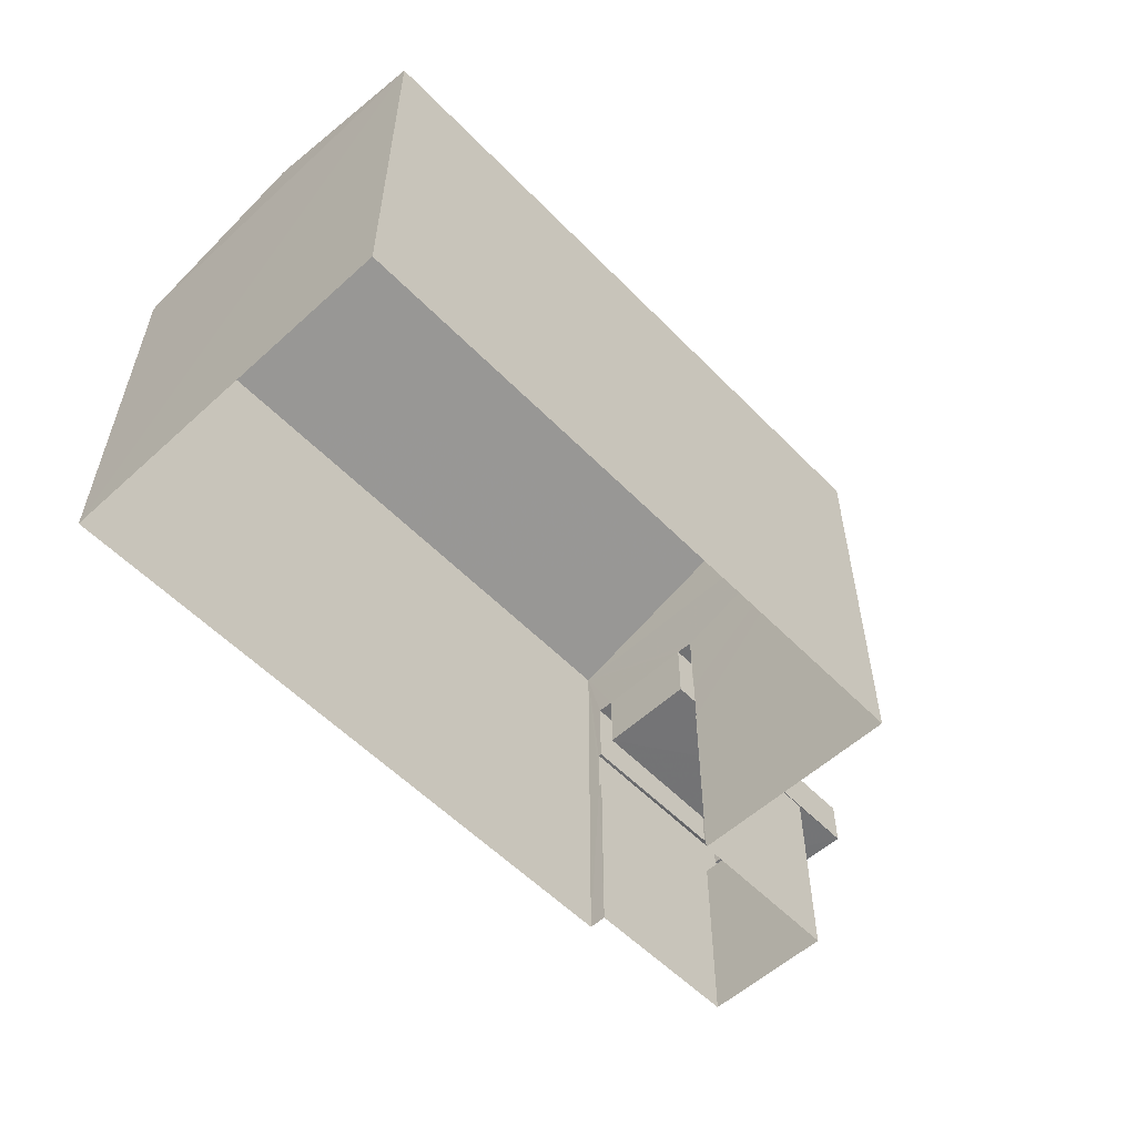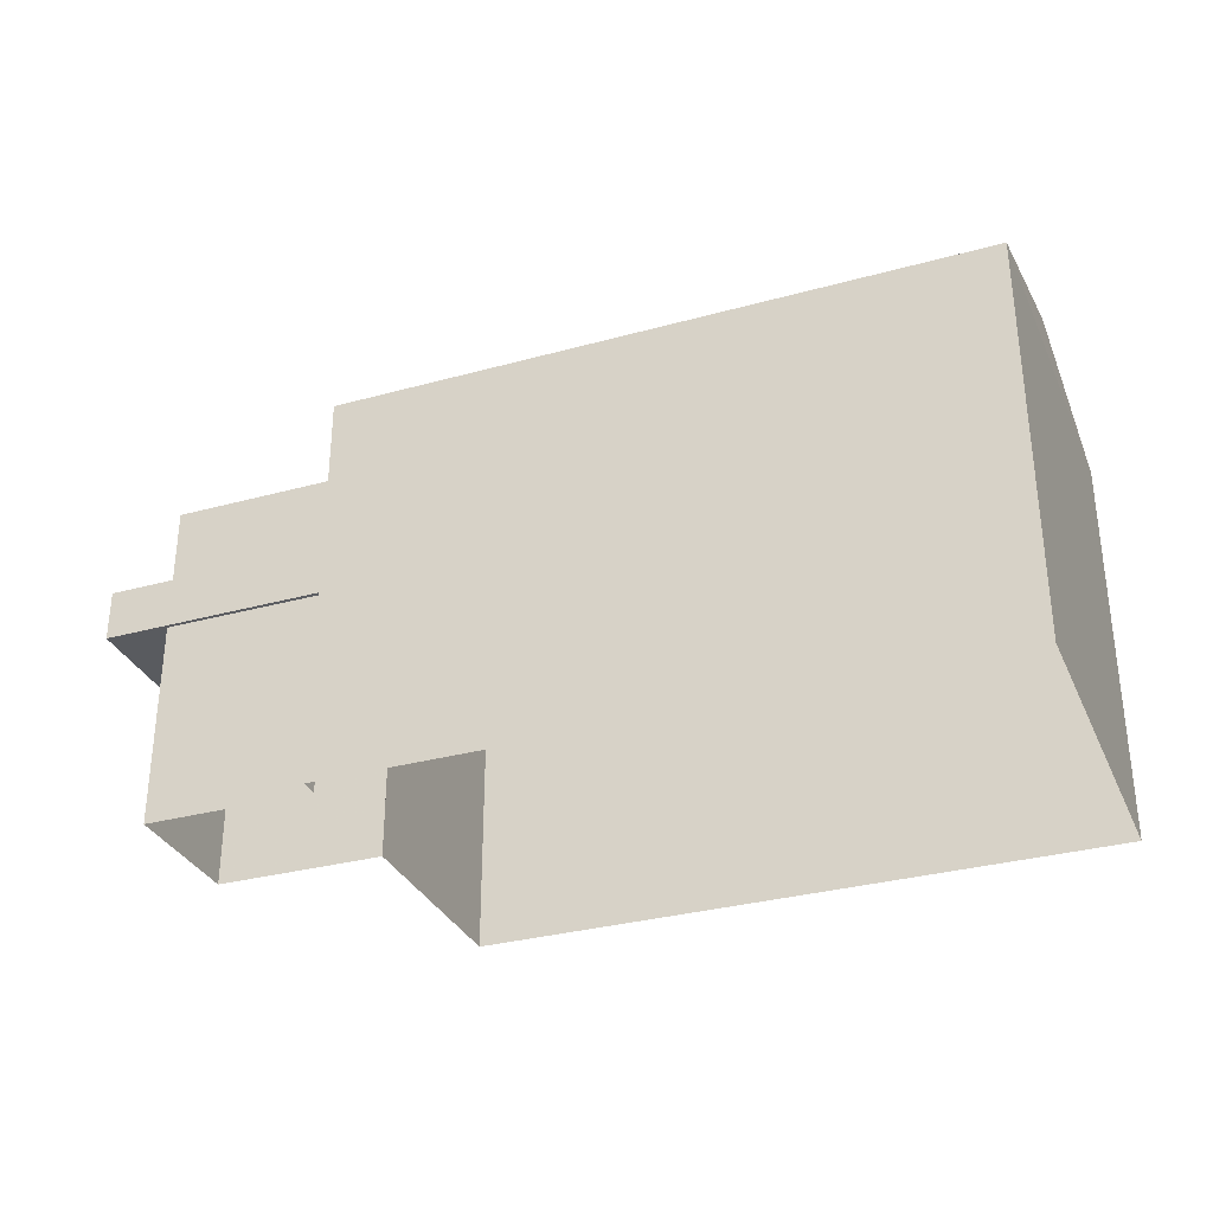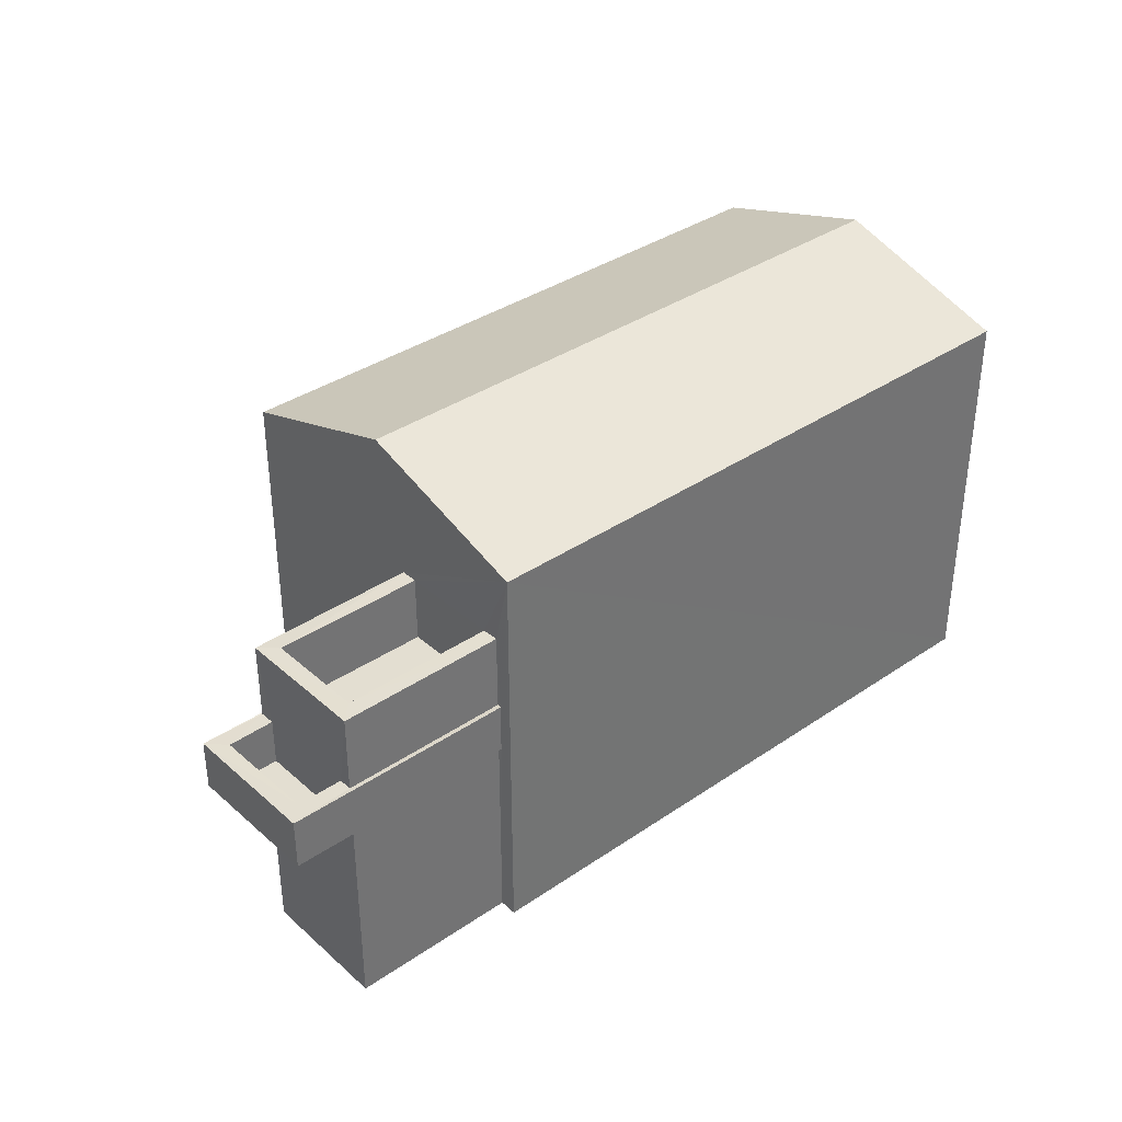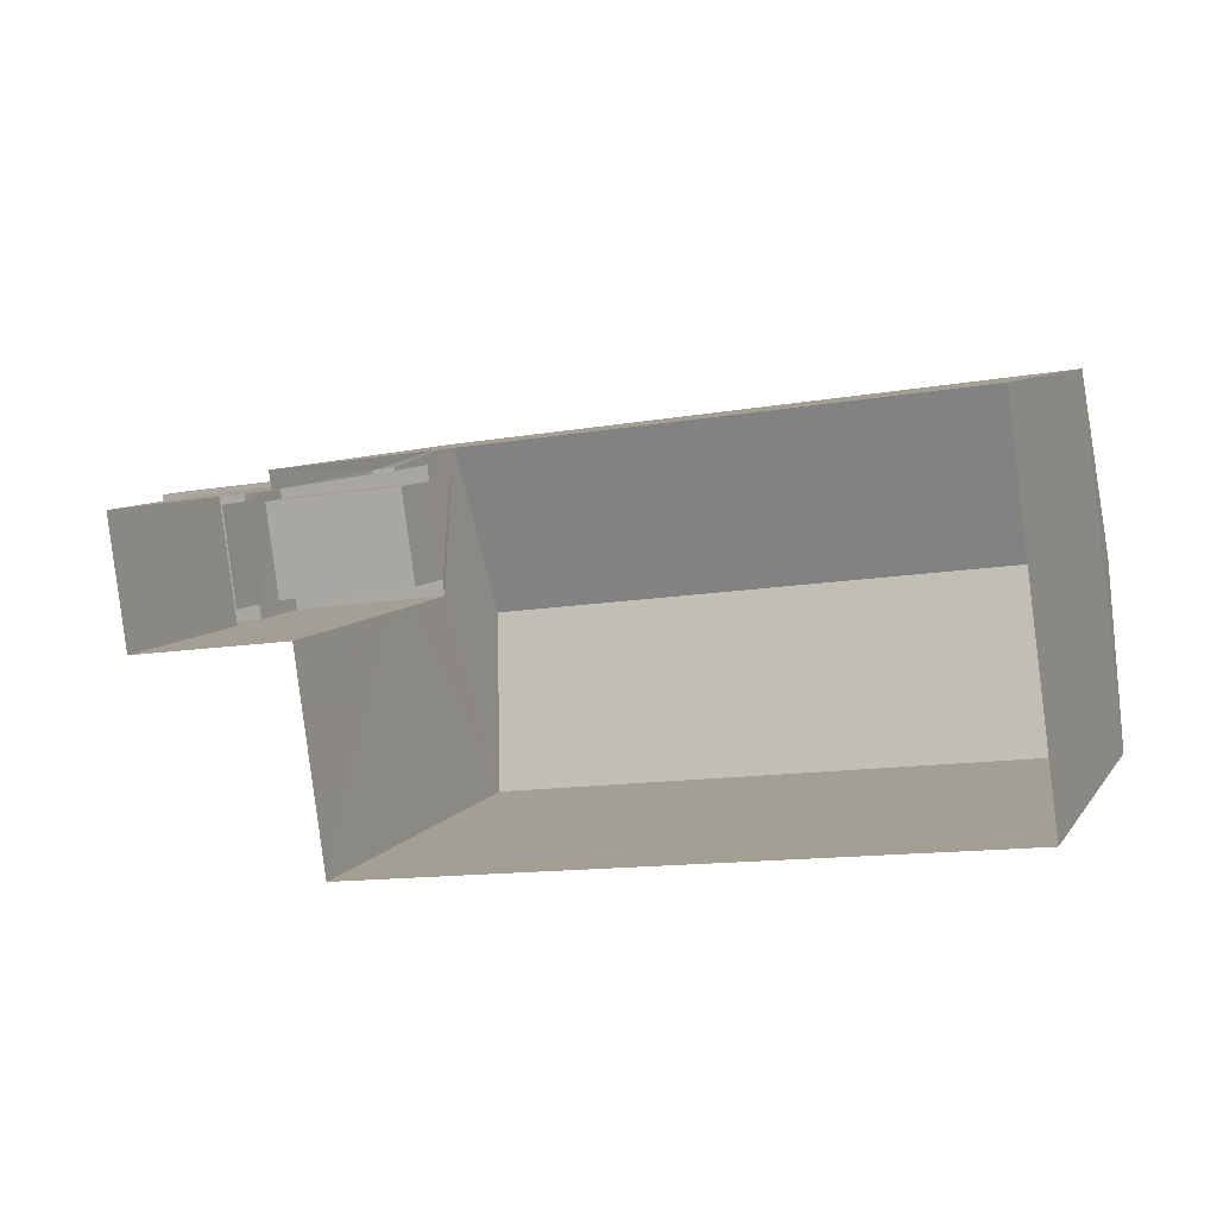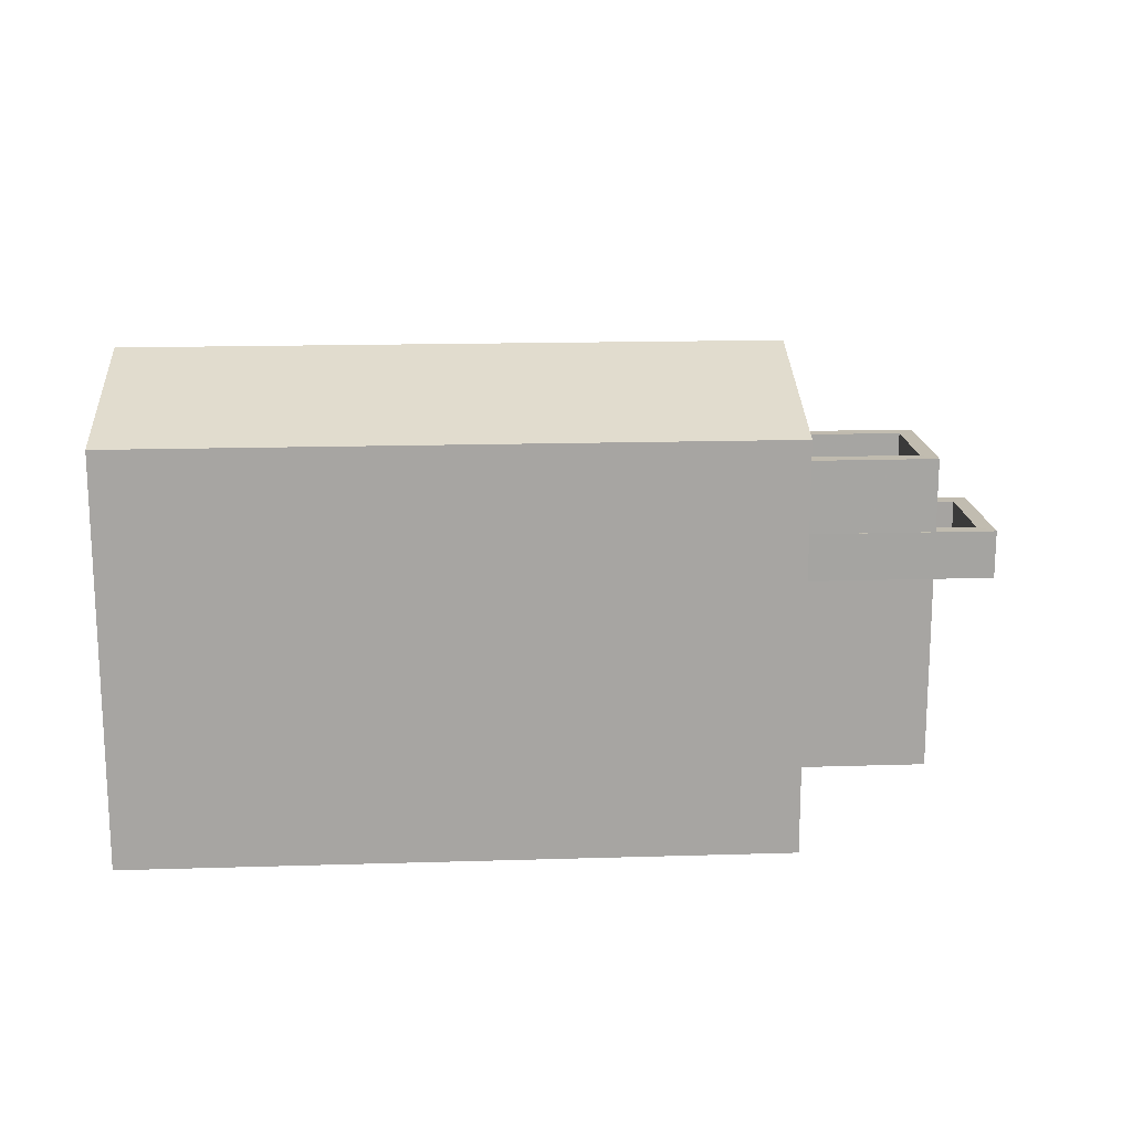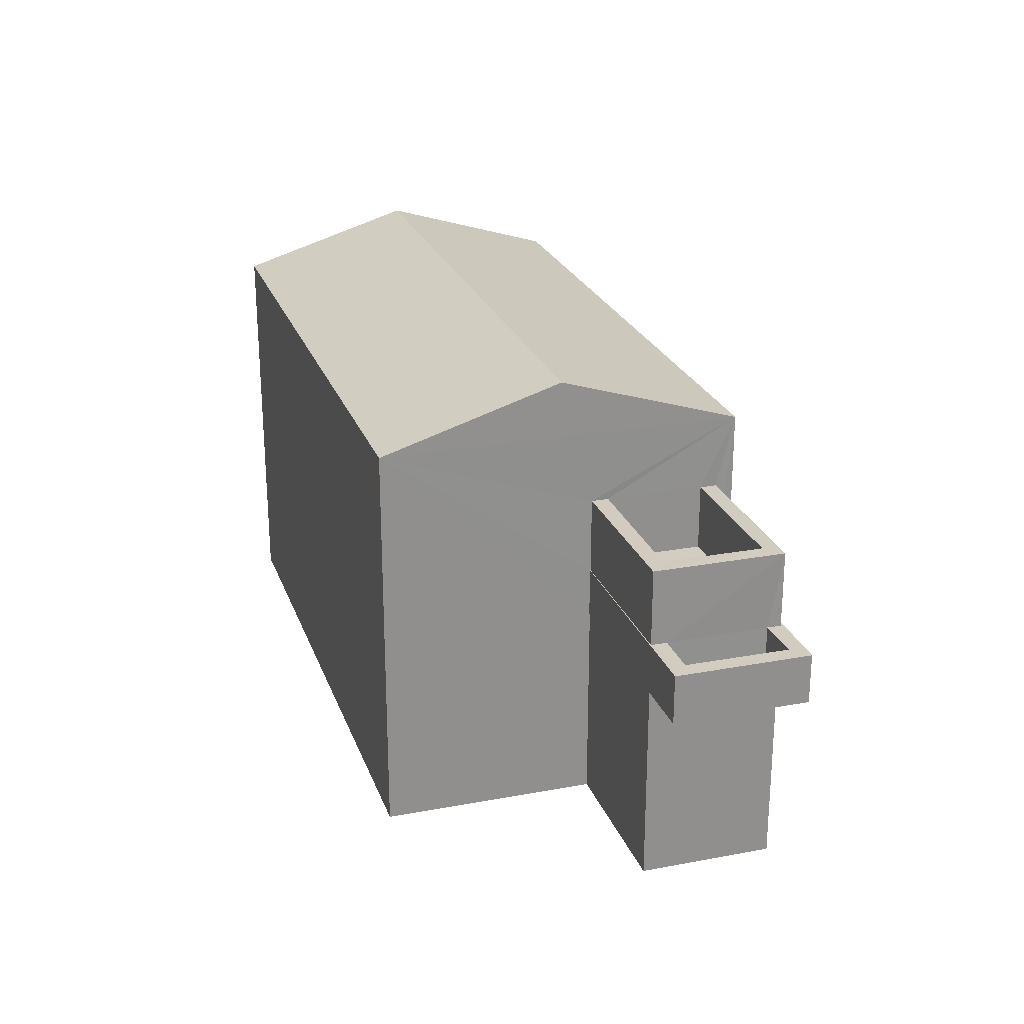
<metadata>
{"format":"obj","ext":"obj","renderer":"f3d","projection":"perspective","resolution":1024,"background":"white","views":[{"elev":-56.1,"azim":-54.1,"up":"+Z"},{"elev":-32.2,"azim":-166.4,"up":"+Z"},{"elev":36.4,"azim":130.9,"up":"+Z"},{"elev":7.6,"azim":-160.4,"up":"+Y"},{"elev":16.5,"azim":-11.0,"up":"+Z"},{"elev":24.3,"azim":65.2,"up":"+Z"}]}
</metadata>
<code>
v -8.919e+04 -9.865e+04 8.327
v -8.919e+04 -9.865e+04 8.327
v -8.92e+04 -9.865e+04 8.328
v -8.921e+04 -9.865e+04 8.327
v -8.919e+04 -9.865e+04 8.326
v -8.92e+04 -9.865e+04 8.326
v -8.919e+04 -9.865e+04 8.326
v -8.919e+04 -9.865e+04 8.326
v -8.919e+04 -9.865e+04 11.4
v -8.919e+04 -9.865e+04 11.4
v -8.919e+04 -9.865e+04 11.4
v -8.919e+04 -9.865e+04 11.4
v -8.919e+04 -9.865e+04 11.4
v -8.919e+04 -9.865e+04 11.4
v -8.919e+04 -9.865e+04 11.4
v -8.919e+04 -9.865e+04 11.4
v -8.919e+04 -9.865e+04 11.45
v -8.919e+04 -9.865e+04 11.45
v -8.919e+04 -9.865e+04 11.45
v -8.919e+04 -9.865e+04 11.45
v -8.92e+04 -9.865e+04 15.25
v -8.92e+04 -9.865e+04 15.25
v -8.92e+04 -9.865e+04 14.4
v -8.92e+04 -9.865e+04 14.4
v -8.919e+04 -9.865e+04 13.3
v -8.919e+04 -9.865e+04 13.3
v -8.919e+04 -9.865e+04 13.3
v -8.919e+04 -9.865e+04 13.3
v -8.919e+04 -9.865e+04 13.3
v -8.919e+04 -9.865e+04 13.3
v -8.919e+04 -9.865e+04 13.3
v -8.919e+04 -9.865e+04 13.3
v -8.919e+04 -9.865e+04 14.4
v -8.919e+04 -9.865e+04 12.15
v -8.919e+04 -9.865e+04 12.15
v -8.919e+04 -9.865e+04 12.15
v -8.919e+04 -9.865e+04 12.15
v -8.919e+04 -9.865e+04 12.15
v -8.919e+04 -9.865e+04 12.15
v -8.919e+04 -9.865e+04 12.15
v -8.919e+04 -9.865e+04 12.15
v -8.919e+04 -9.865e+04 12.15
v -8.919e+04 -9.865e+04 12.15
v -8.919e+04 -9.865e+04 12.15
v -8.919e+04 -9.865e+04 12.15
v -8.919e+04 -9.865e+04 12.3
v -8.919e+04 -9.865e+04 12.3
v -8.919e+04 -9.865e+04 12.3
v -8.919e+04 -9.865e+04 12.3
v -8.921e+04 -9.865e+04 14.4
f 1 2 3
f 4 3 5
f 4 5 6
f 2 7 8
f 5 2 8
f 3 2 5
f 9 10 11
f 10 12 11
f 13 14 15
f 11 12 16
f 14 11 16
f 15 14 16
f 17 18 19
f 17 20 18
f 21 22 23
f 22 21 24
f 25 26 27
f 26 25 28
f 28 29 30
f 27 31 25
f 30 29 32
f 25 29 28
f 24 21 33
f 34 35 36
f 37 38 39
f 35 40 36
f 39 38 41
f 42 40 41
f 43 36 44
f 38 45 42
f 44 40 42
f 36 40 44
f 38 42 41
f 46 47 48
f 46 49 47
f 23 22 50
f 2 1 10
f 1 33 10
f 5 13 15
f 6 5 15
f 30 33 23
f 2 10 9
f 6 15 23
f 31 49 46
f 37 39 27
f 27 33 31
f 10 33 39
f 35 34 30
f 49 31 32
f 30 32 33
f 15 35 23
f 35 30 23
f 39 33 27
f 31 33 32
f 14 8 7
f 11 14 7
f 35 16 40
f 35 15 16
f 22 24 50
f 21 23 33
f 43 44 18
f 20 43 18
f 14 5 8
f 14 13 5
f 34 28 30
f 34 36 28
f 17 19 42
f 45 17 42
f 49 29 47
f 49 32 29
f 11 7 2
f 9 11 2
f 23 4 6
f 23 50 4
f 50 3 4
f 50 24 3
f 38 27 26
f 38 37 27
f 33 1 3
f 24 33 3
f 20 17 43
f 36 43 28
f 28 43 26
f 26 45 38
f 43 17 45
f 26 43 45
f 44 19 18
f 44 42 19
f 41 40 16
f 12 41 16
f 25 48 47
f 29 25 47
f 10 39 41
f 12 10 41
f 46 48 25
f 31 46 25

</code>
